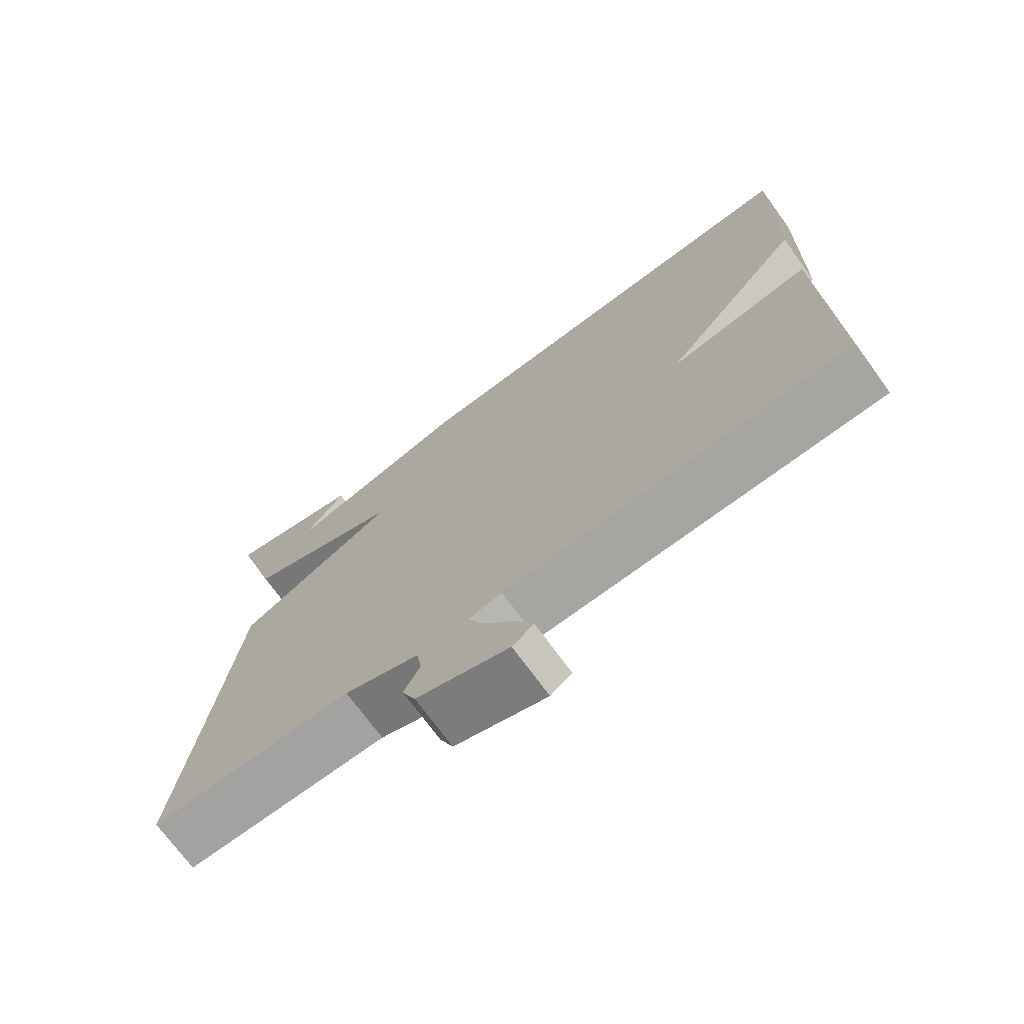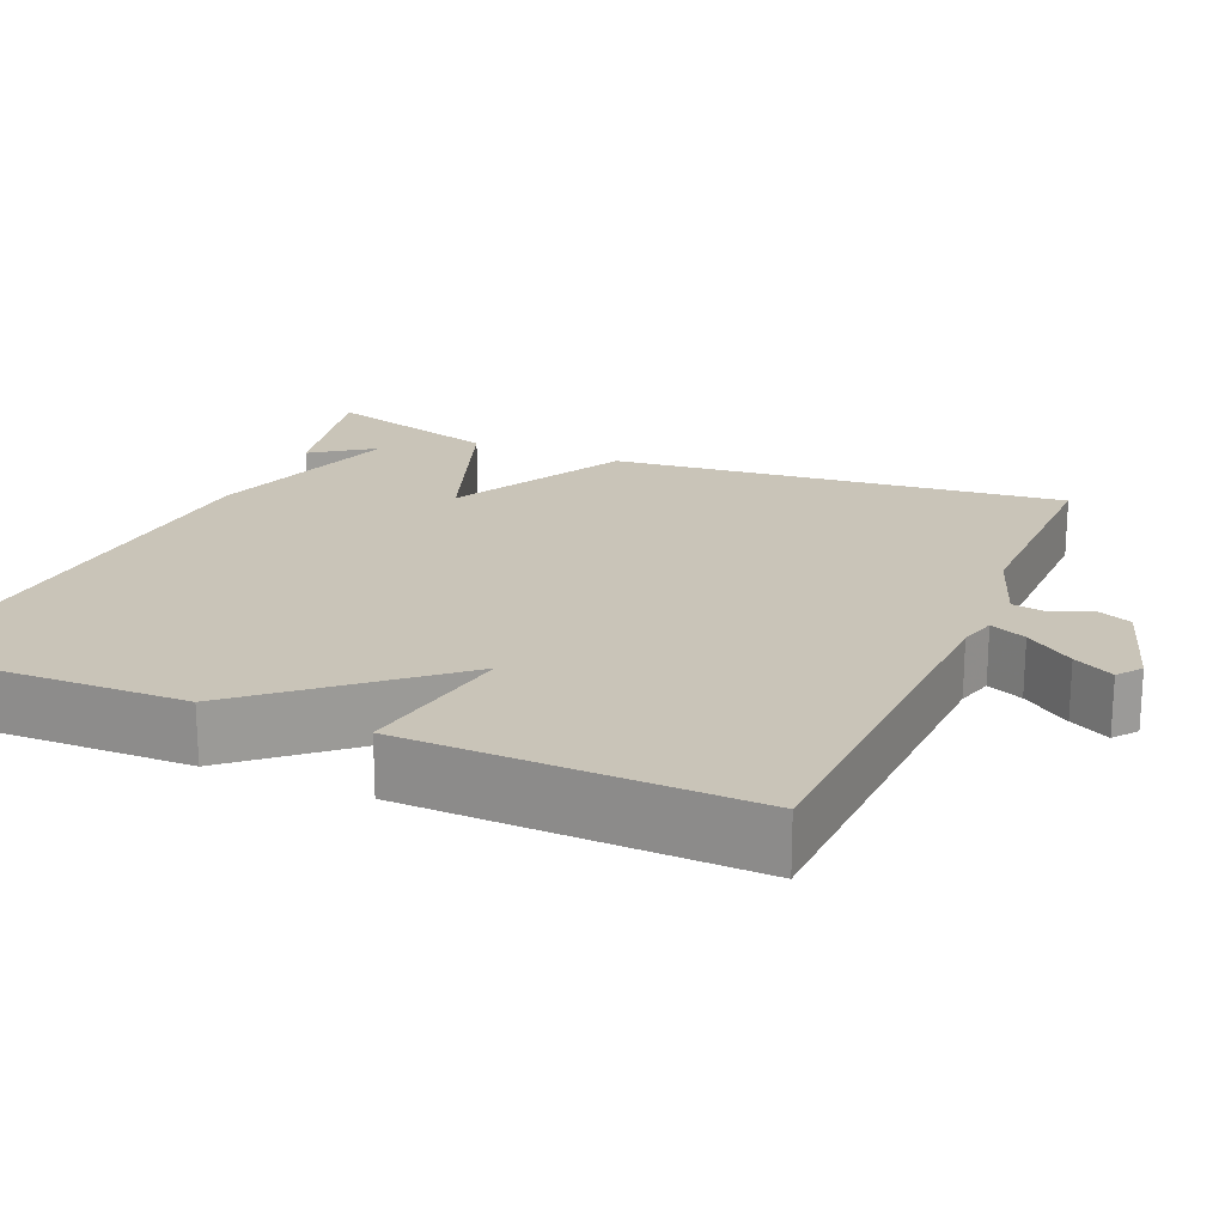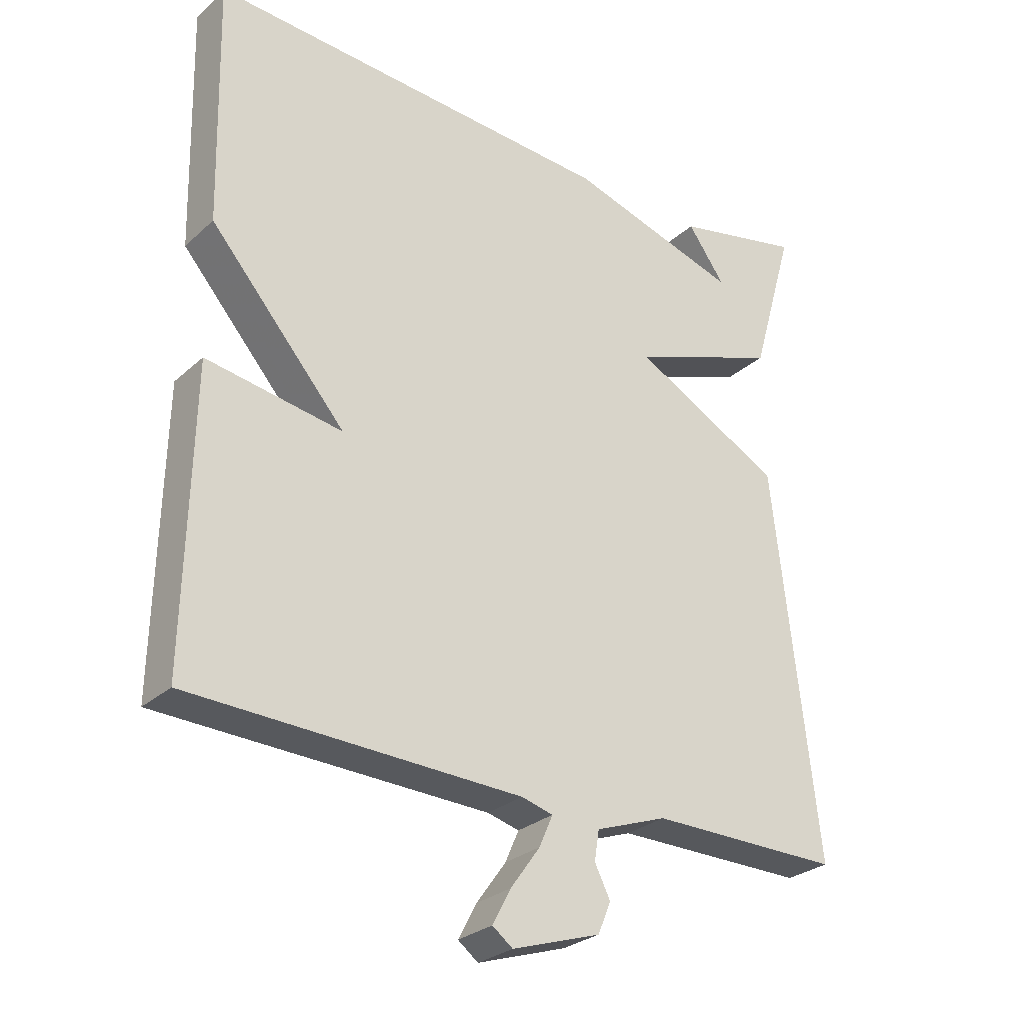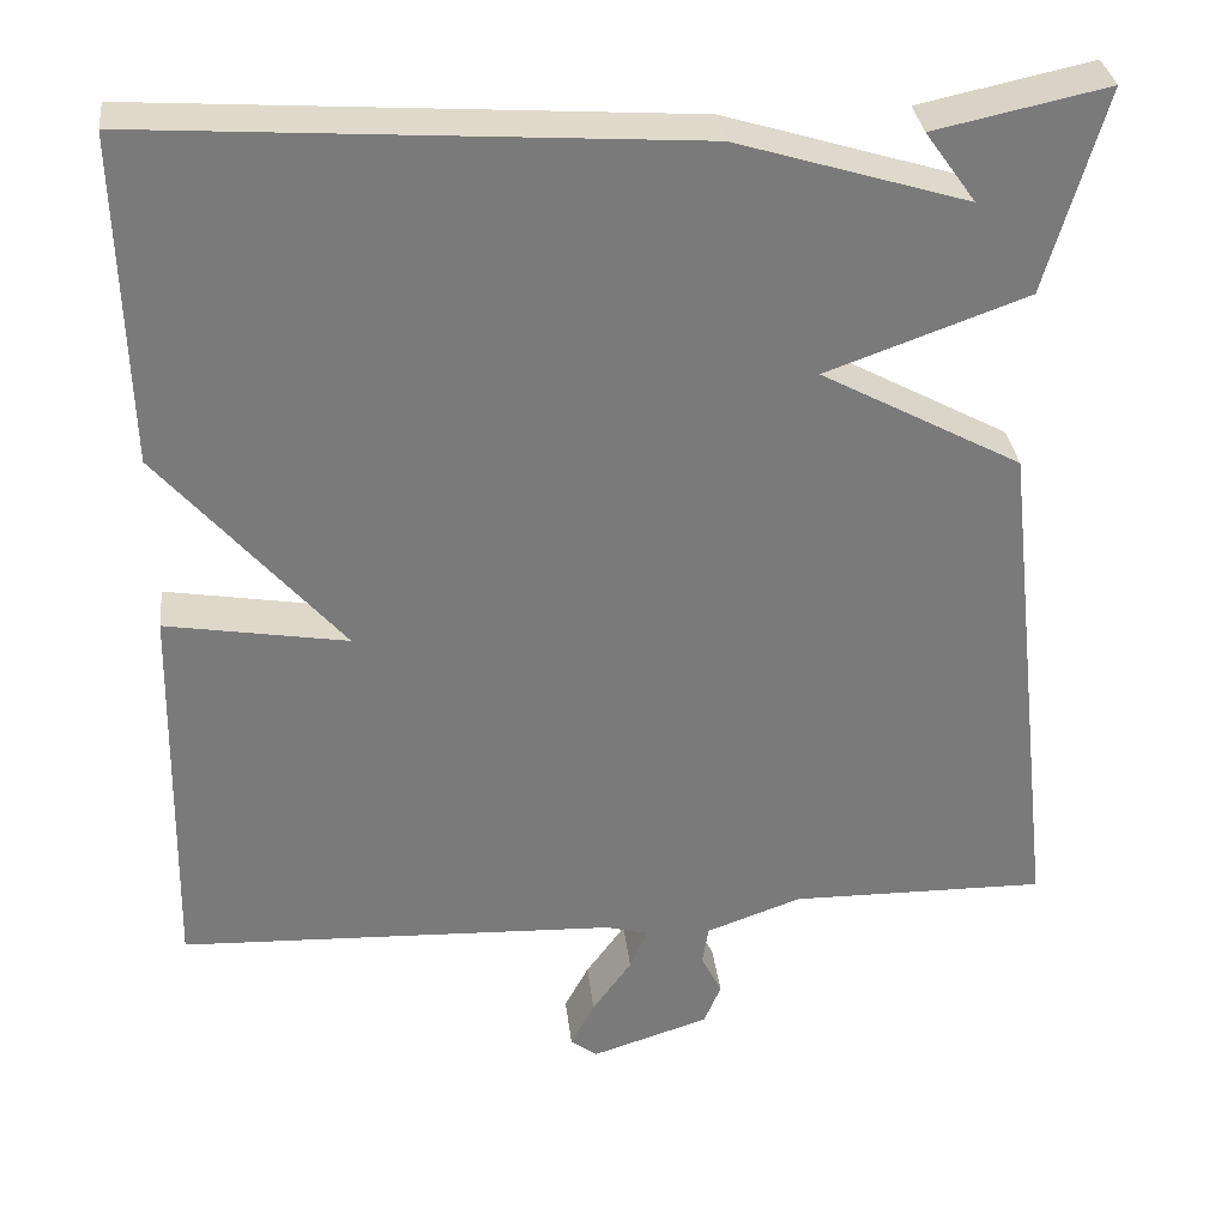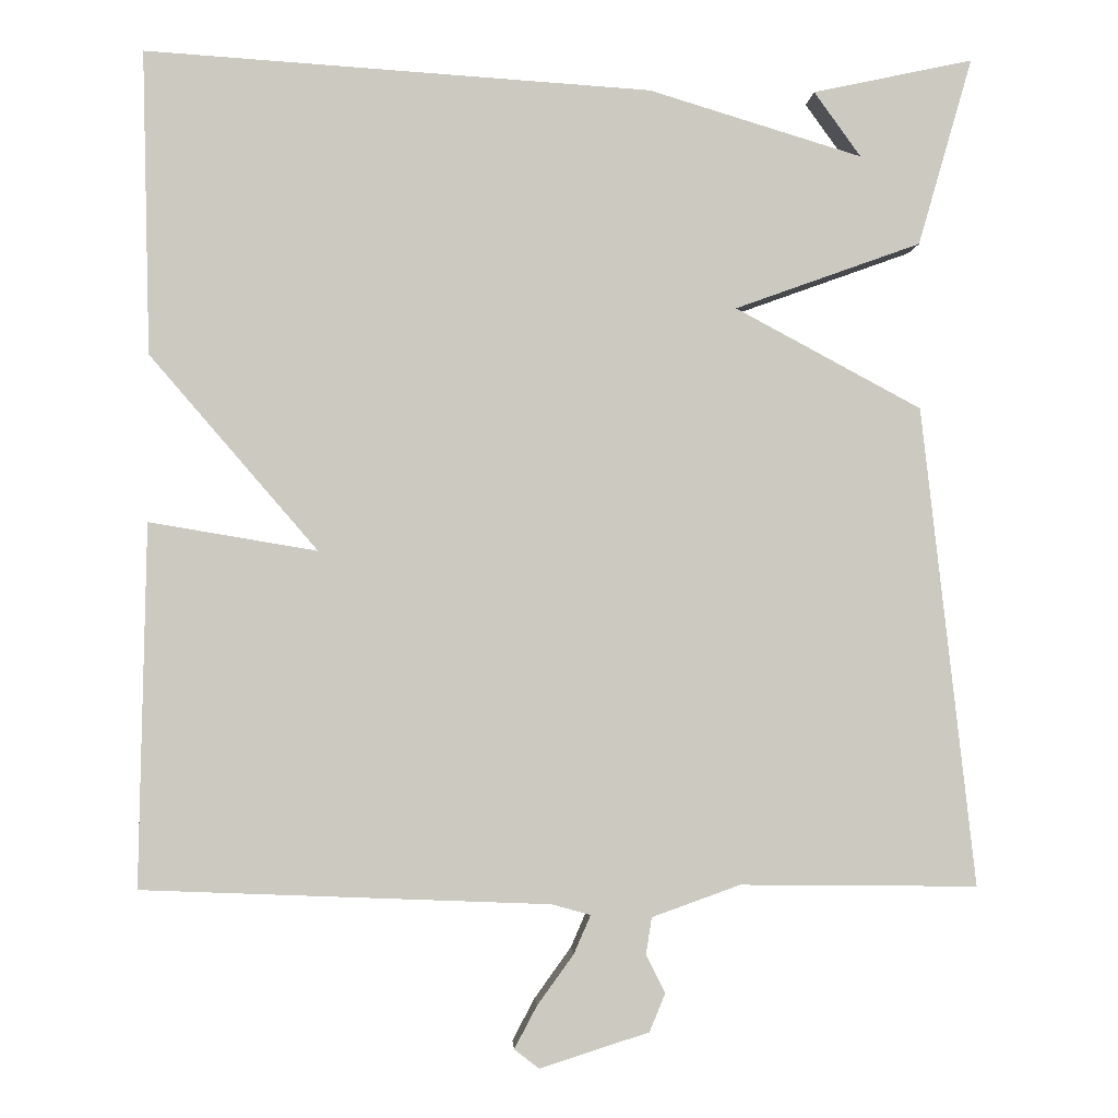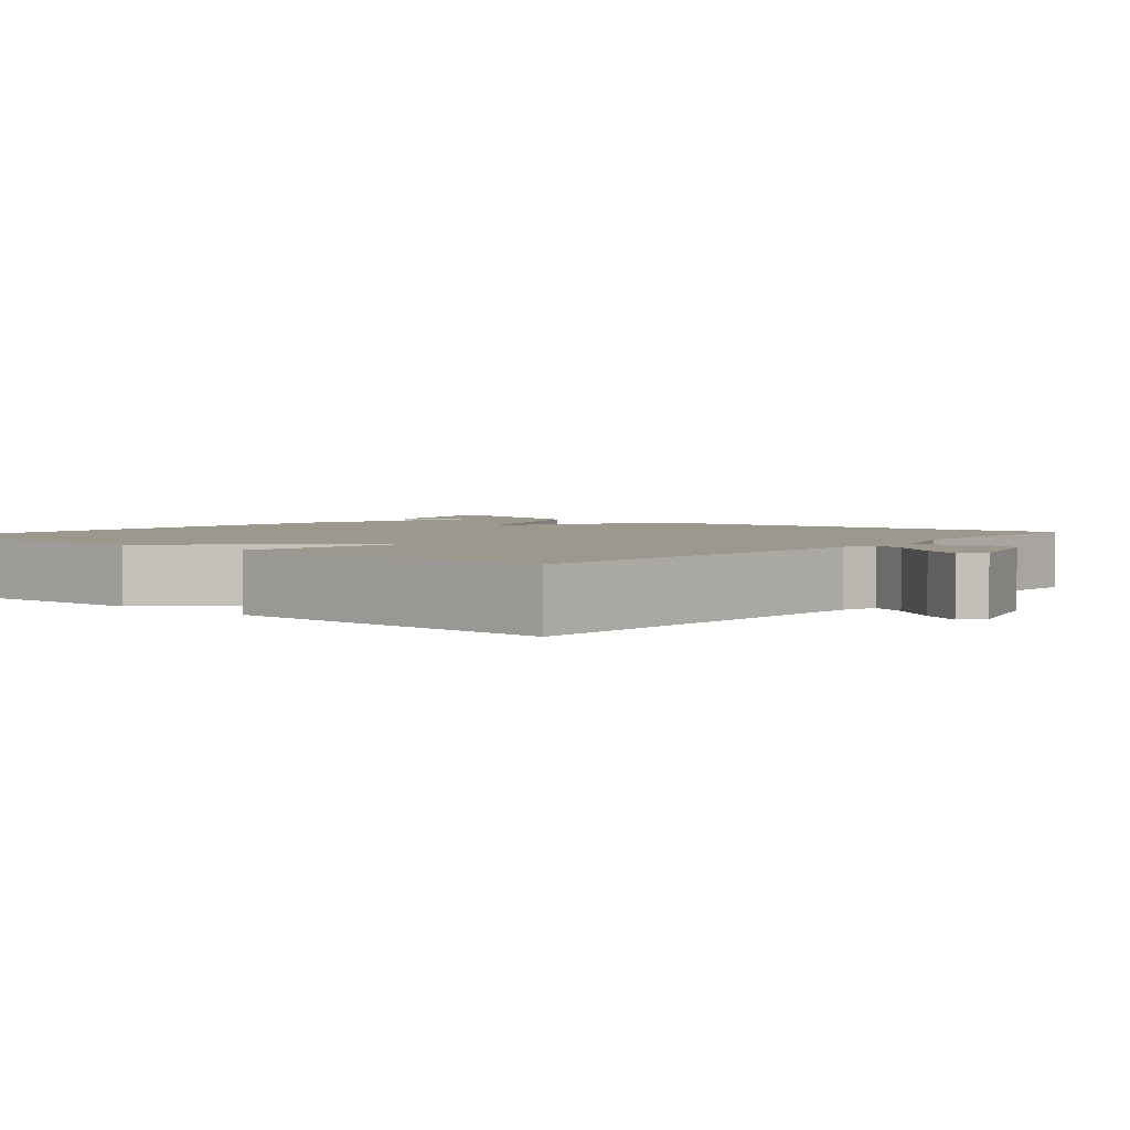
<metadata>
{"format":"obj","ext":"obj","renderer":"f3d","projection":"perspective","resolution":1024,"background":"white","views":[{"elev":-72.3,"azim":36.1,"up":"+Z"},{"elev":20.1,"azim":113.3,"up":"+Y"},{"elev":-27.8,"azim":143.3,"up":"+Z"},{"elev":32.3,"azim":173.5,"up":"+Z"},{"elev":-2.4,"azim":177.2,"up":"+Z"},{"elev":3.1,"azim":130.1,"up":"+Y"}]}
</metadata>
<code>
v 0.5 0.07 -0.5
v 0.011 0.07 -0.519
v -0.036 0.07 -0.532
v -0.016 0.07 -0.578
v 0.028 0.07 -0.639
v 0.055 0.07 -0.69
v 0.025 0.07 -0.713
v -0.106 0.07 -0.671
v -0.125 0.07 -0.625
v -0.102 0.07 -0.579
v -0.109 0.07 -0.535
v -0.215 0.07 -0.497
v -0.5 0.07 -0.5
v -0.435 0.07 0.075
v -0.212 0.07 0.195
v -0.435 0.07 0.275
v -0.5 0.07 0.5
v -0.308 0.07 0.459
v -0.364 0.07 0.381
v -0.108 0.07 0.459
v 0.5 0.07 0.5
v 0.491 0.07 0.135
v 0.289 0.07 -0.099
v 0.491 0.07 -0.065
v 0.5 0 -0.5
v 0.011 0 -0.519
v -0.036 0 -0.532
v -0.016 0 -0.578
v 0.028 0 -0.639
v 0.055 0 -0.69
v 0.025 0 -0.713
v -0.106 0 -0.671
v -0.125 0 -0.625
v -0.102 0 -0.579
v -0.109 0 -0.535
v -0.215 0 -0.497
v -0.5 0 -0.5
v -0.435 0 0.075
v -0.212 0 0.195
v -0.435 0 0.275
v -0.5 0 0.5
v -0.308 0 0.459
v -0.364 0 0.381
v -0.108 0 0.459
v 0.5 0 0.5
v 0.491 0 0.135
v 0.289 0 -0.099
v 0.491 0 -0.065
f 23 24 1 2
f 21 22 23
f 20 21 23
f 19 20 23
f 17 18 19
f 15 16 17 19
f 15 19 23
f 14 15 23
f 13 14 23
f 12 13 23
f 23 2 3
f 12 23 3
f 11 12 3
f 8 9 10
f 7 8 10
f 6 7 10
f 5 6 10
f 4 5 10
f 3 4 10 11
f 26 25 48 47
f 47 46 45
f 47 45 44
f 47 44 43
f 43 42 41
f 43 41 40 39
f 47 43 39
f 47 39 38
f 47 38 37
f 47 37 36
f 27 26 47
f 27 47 36
f 27 36 35
f 34 33 32
f 34 32 31
f 34 31 30
f 34 30 29
f 34 29 28
f 35 34 28 27
f 1 25 26 2
f 2 26 27 3
f 3 27 28 4
f 4 28 29 5
f 5 29 30 6
f 6 30 31 7
f 7 31 32 8
f 8 32 33 9
f 9 33 34 10
f 10 34 35 11
f 11 35 36 12
f 12 36 37 13
f 13 37 38 14
f 14 38 39 15
f 15 39 40 16
f 16 40 41 17
f 17 41 42 18
f 18 42 43 19
f 19 43 44 20
f 20 44 45 21
f 21 45 46 22
f 22 46 47 23
f 23 47 48 24
f 24 48 25 1

</code>
